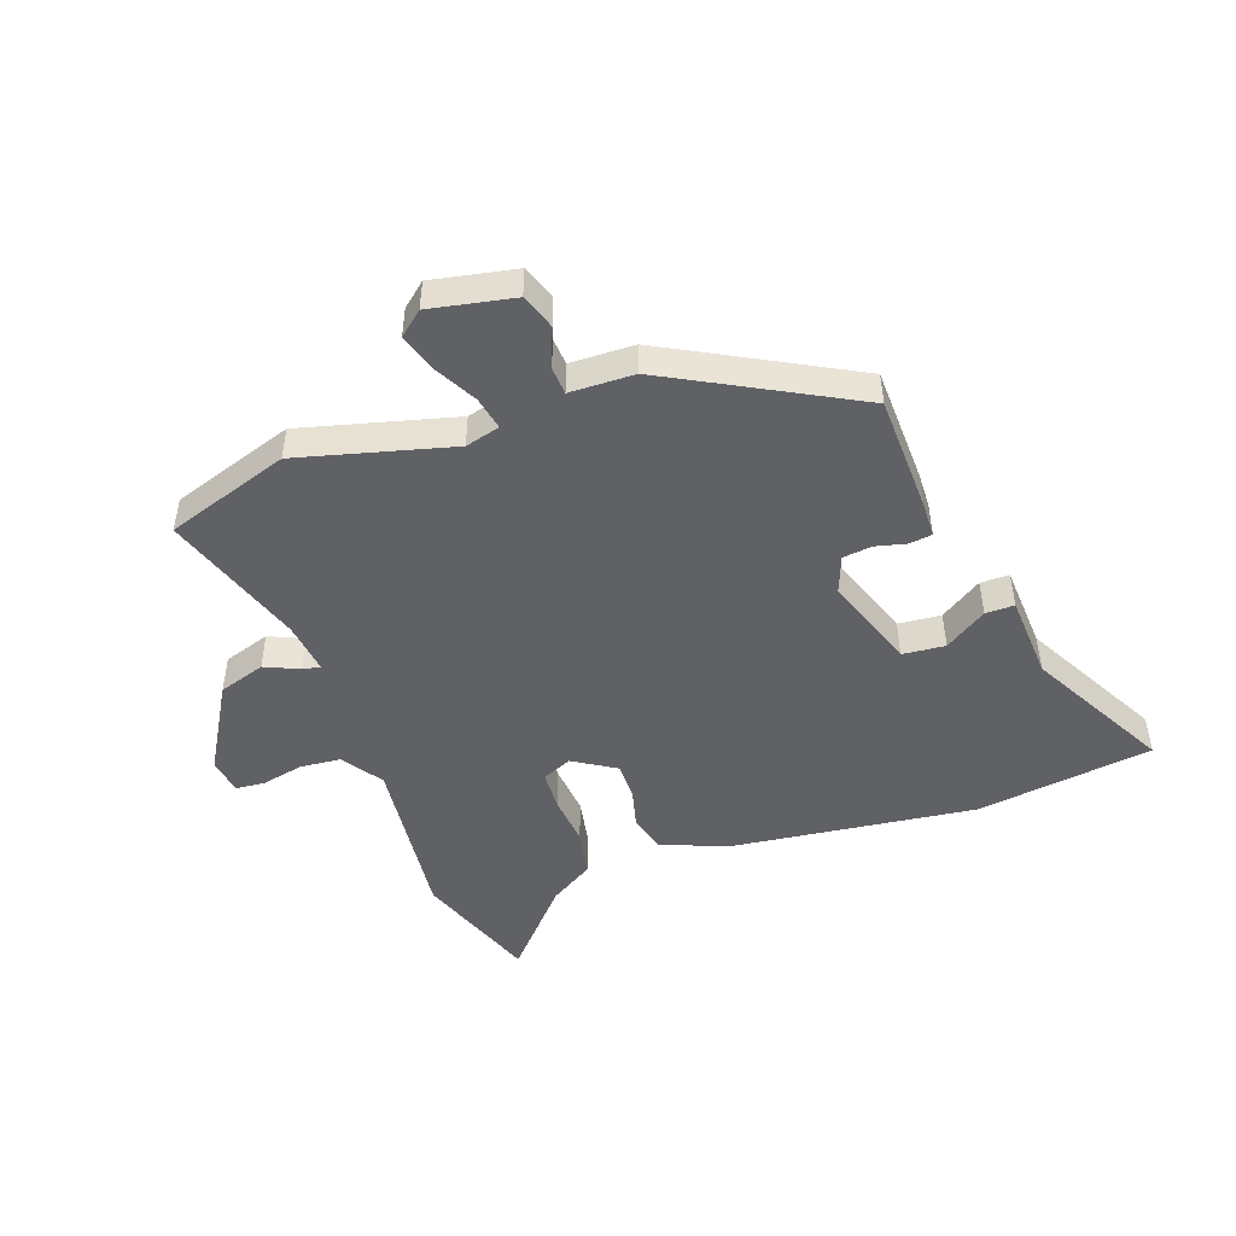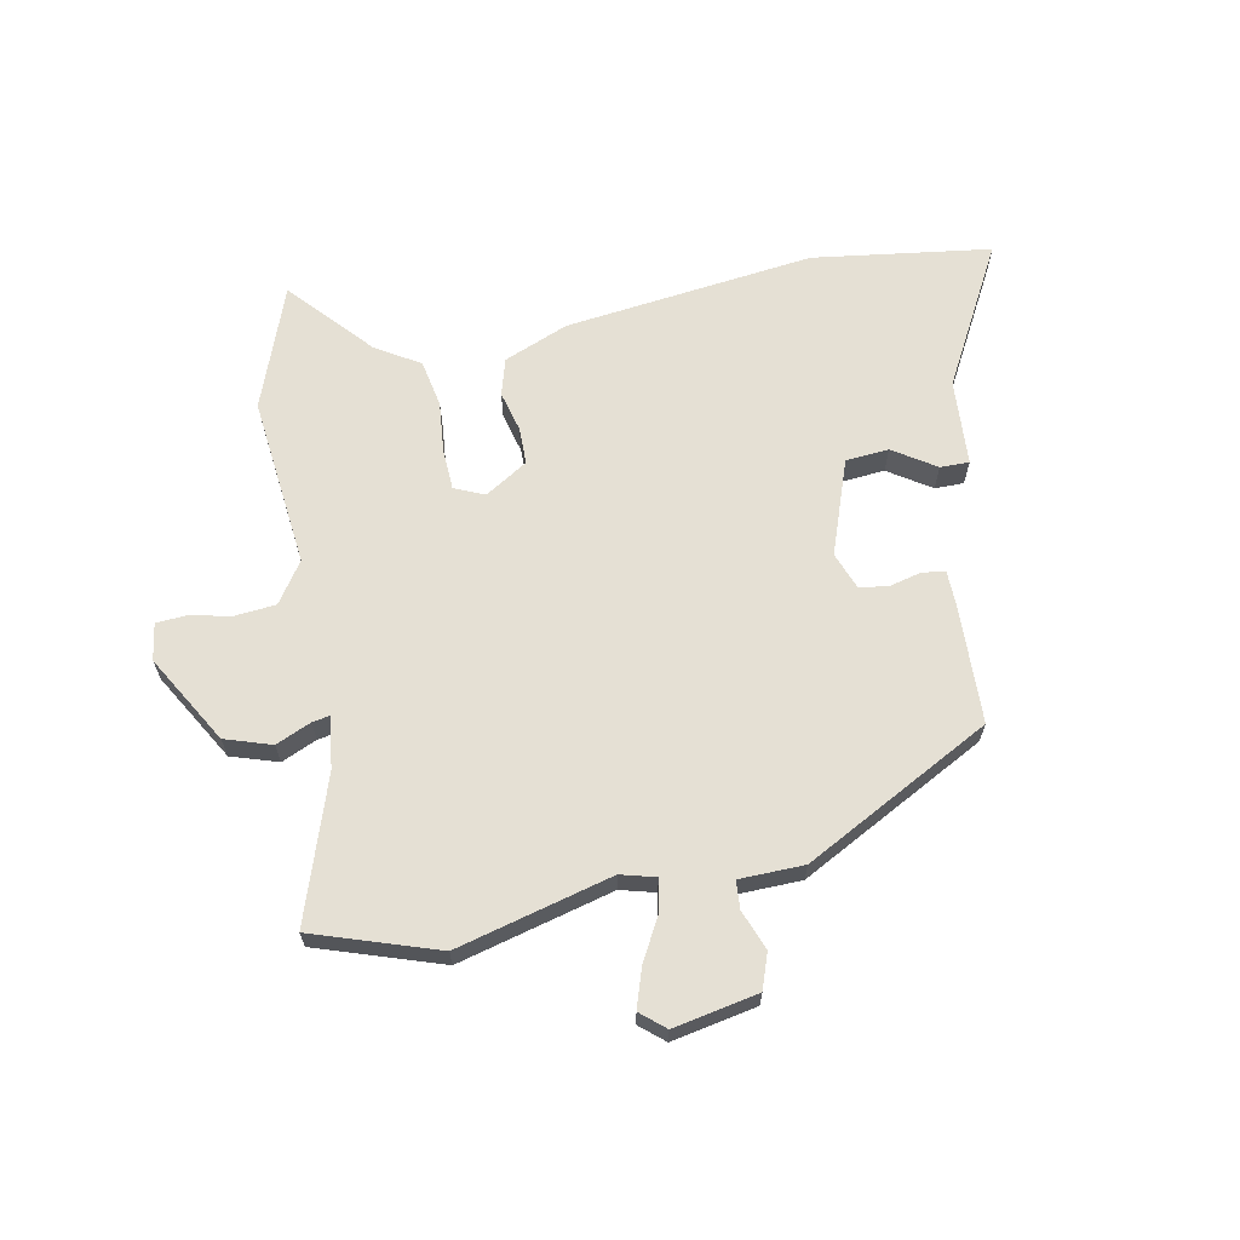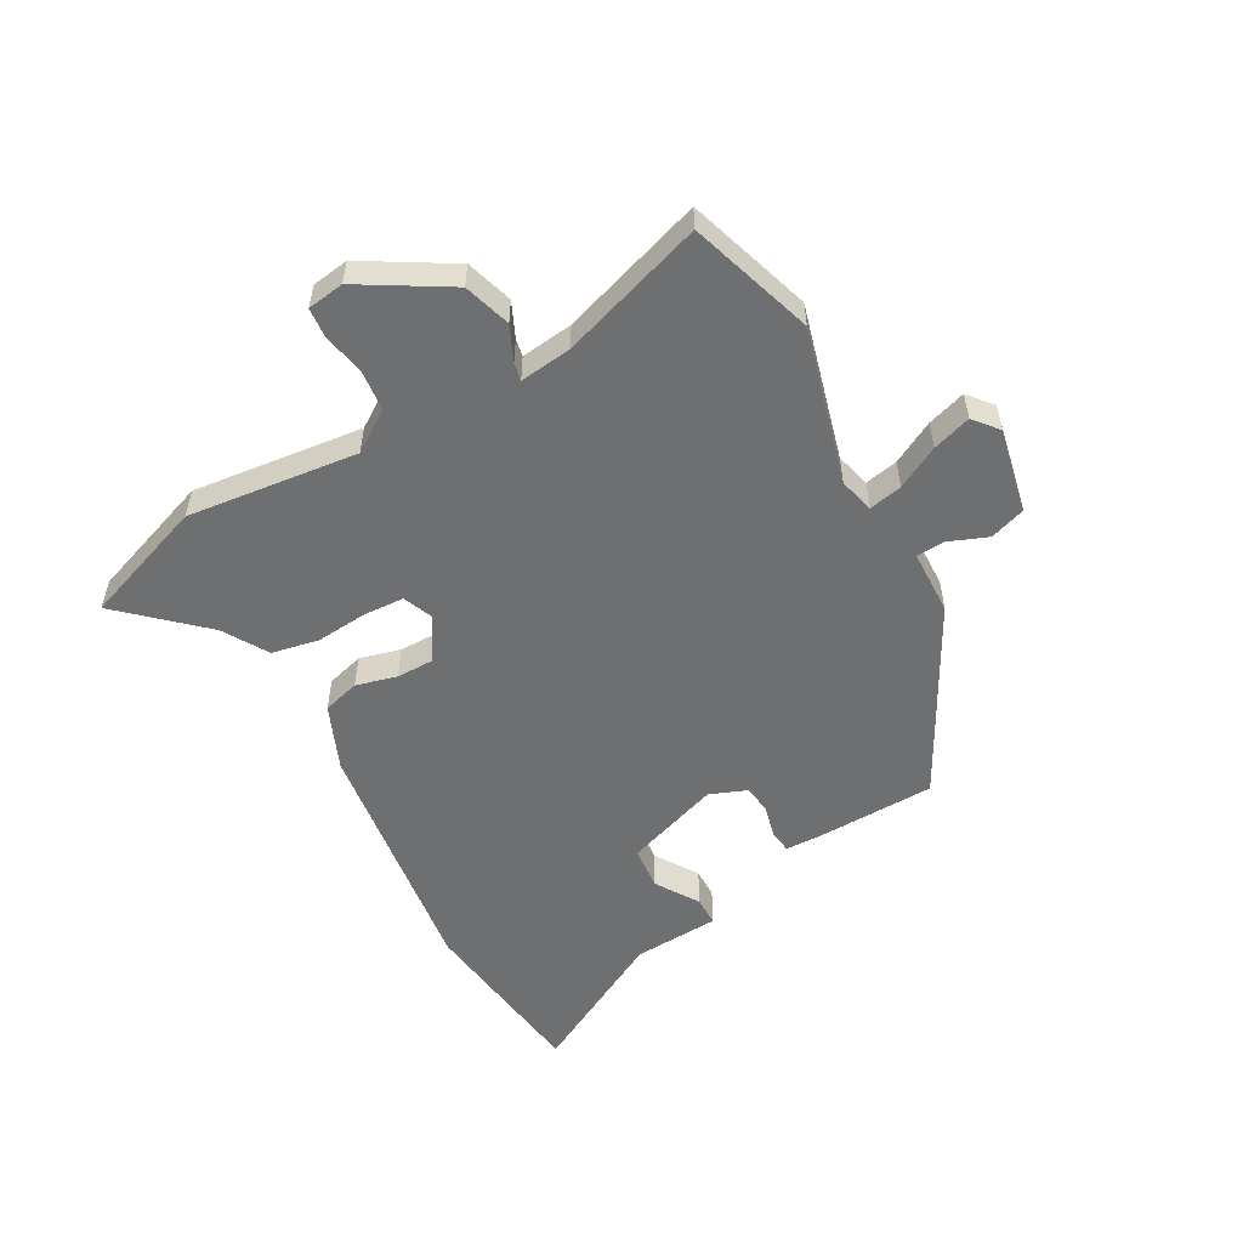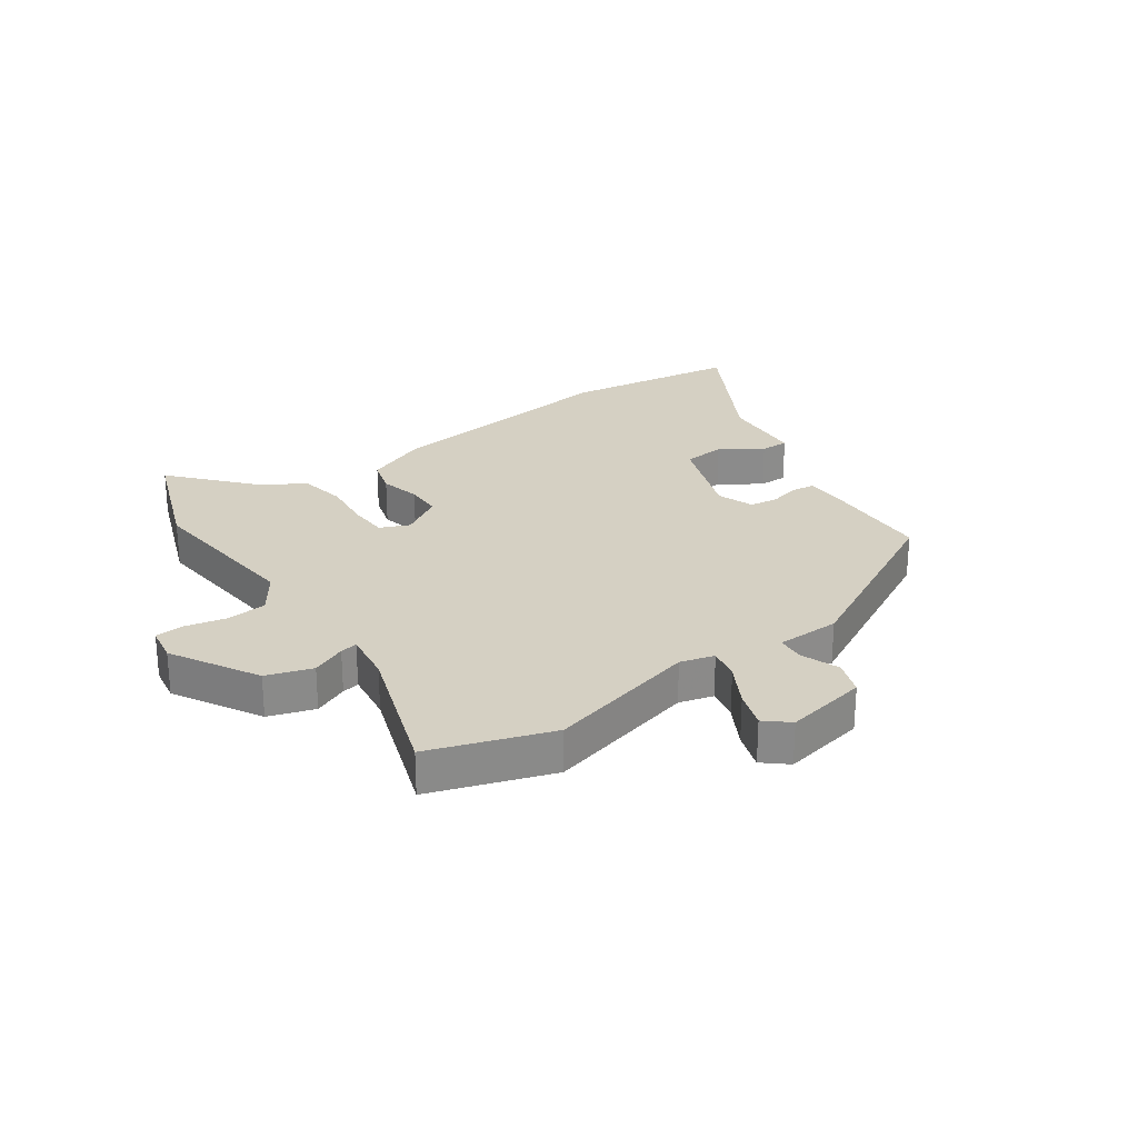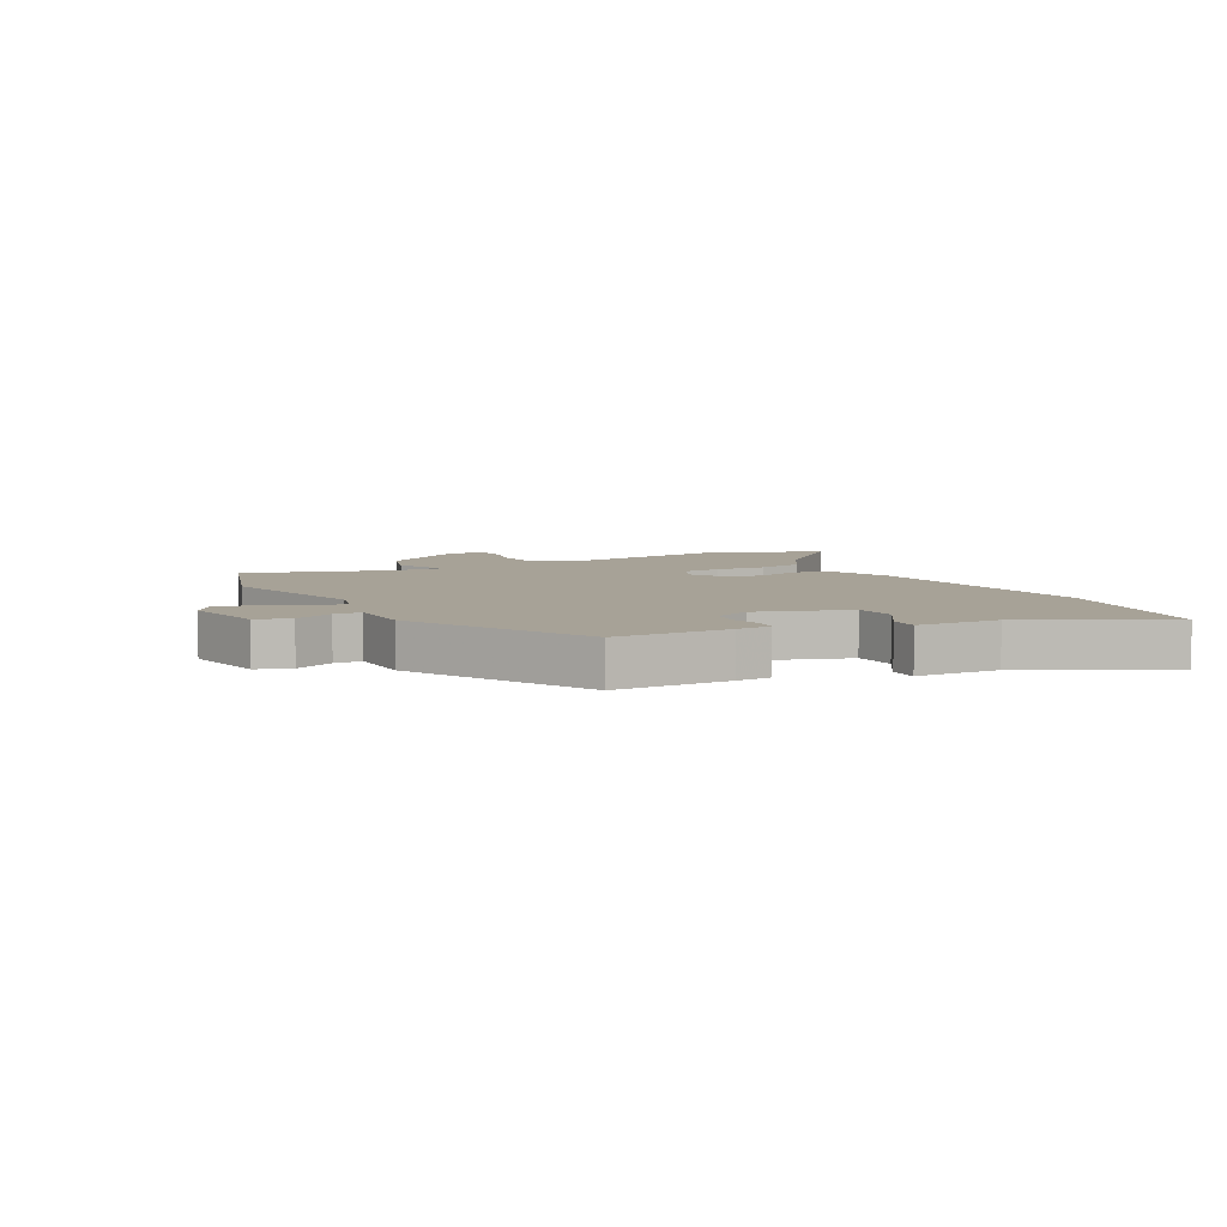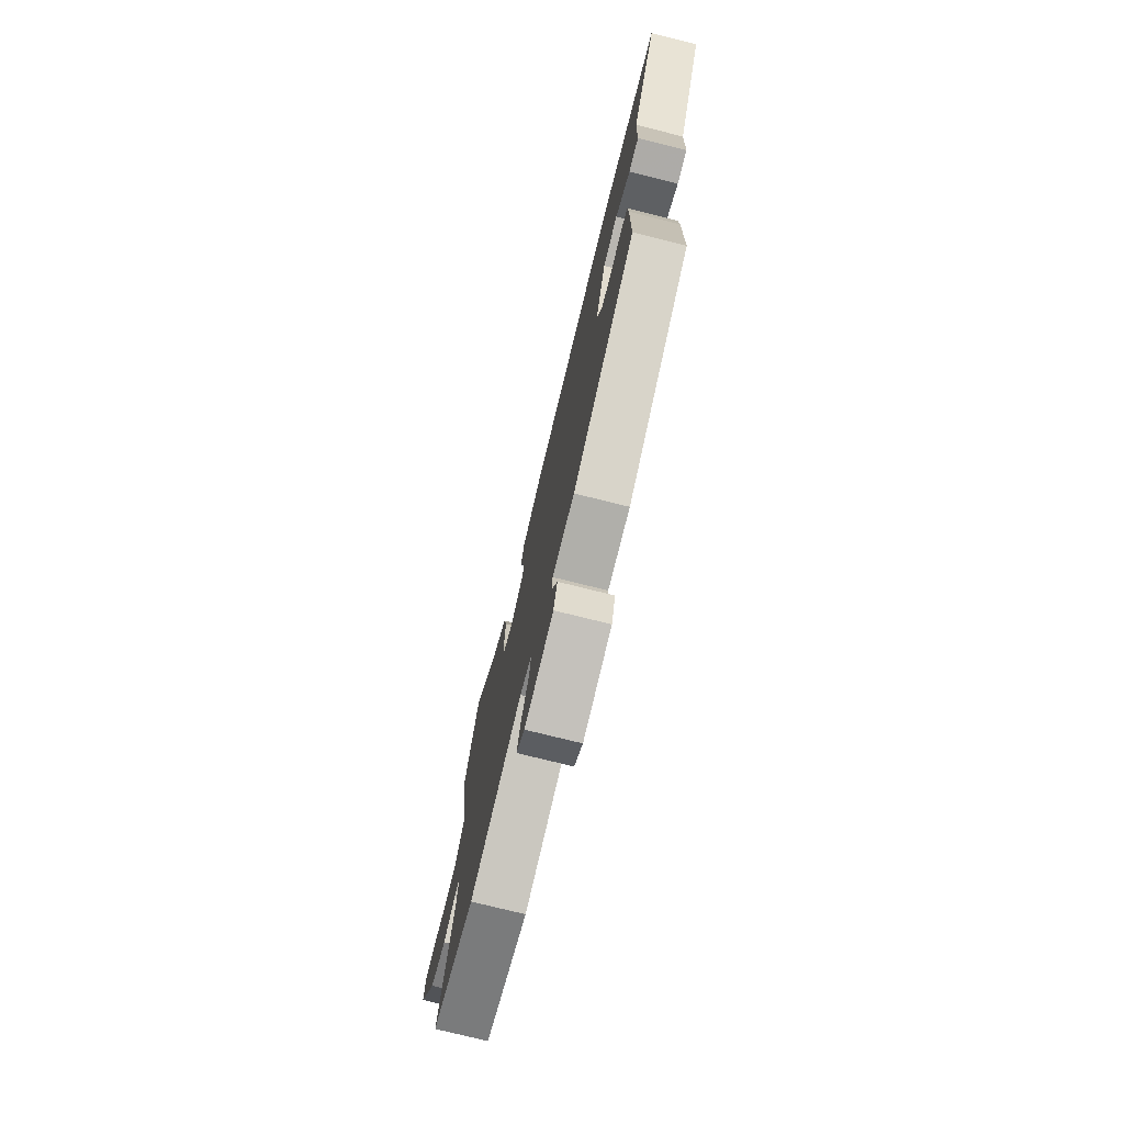
<metadata>
{"format":"obj","ext":"obj","renderer":"f3d","projection":"perspective","resolution":1024,"background":"white","views":[{"elev":-48.1,"azim":-159.1,"up":"+Y"},{"elev":65.3,"azim":170.4,"up":"+Y"},{"elev":-54.5,"azim":120.0,"up":"+Y"},{"elev":26.3,"azim":146.7,"up":"+Y"},{"elev":6.6,"azim":-117.4,"up":"+Y"},{"elev":-75.3,"azim":-104.0,"up":"+Z"}]}
</metadata>
<code>
v -0.468 0.07 -0.329
v -0.469 0.07 -0.133
v -0.466 0.07 -0.074
v -0.428 0.07 -0.07
v -0.376 0.07 -0.084
v -0.328 0.07 -0.079
v -0.303 0.07 -0.018
v -0.354 0.07 0.139
v -0.425 0.07 0.147
v -0.496 0.07 0.103
v -0.544 0.07 0.104
v -0.549 0.07 0.246
v -0.669 0.07 0.481
v -0.374 0.07 0.514
v 0.036 0.07 0.453
v 0.141 0.07 0.407
v 0.157 0.07 0.346
v 0.138 0.07 0.279
v 0.137 0.07 0.218
v 0.206 0.07 0.173
v 0.256 0.07 0.193
v 0.261 0.07 0.259
v 0.255 0.07 0.344
v 0.272 0.07 0.422
v 0.346 0.07 0.465
v 0.468 0.07 0.594
v 0.538 0.07 0.389
v 0.501 0.07 0.108
v 0.545 0.07 0.04
v 0.613 0.07 0.032
v 0.682 0.07 0.045
v 0.731 0.07 0.04
v 0.739 0.07 -0.021
v 0.651 0.07 -0.164
v 0.573 0.07 -0.187
v 0.516 0.07 -0.16
v 0.487 0.07 -0.154
v 0.496 0.07 -0.24
v 0.57 0.07 -0.479
v 0.363 0.07 -0.542
v 0.109 0.07 -0.469
v 0.051 0.07 -0.483
v 0.061 0.07 -0.538
v 0.097 0.07 -0.609
v 0.116 0.07 -0.673
v 0.075 0.07 -0.706
v -0.064 0.07 -0.675
v -0.083 0.07 -0.616
v -0.056 0.07 -0.551
v -0.058 0.07 -0.505
v -0.165 0.07 -0.5
v -0.468 0 -0.329
v -0.469 0 -0.133
v -0.466 0 -0.074
v -0.428 0 -0.07
v -0.376 0 -0.084
v -0.328 0 -0.079
v -0.303 0 -0.018
v -0.354 0 0.139
v -0.425 0 0.147
v -0.496 0 0.103
v -0.544 0 0.104
v -0.549 0 0.246
v -0.669 0 0.481
v -0.374 0 0.514
v 0.036 0 0.453
v 0.141 0 0.407
v 0.157 0 0.346
v 0.138 0 0.279
v 0.137 0 0.218
v 0.206 0 0.173
v 0.256 0 0.193
v 0.261 0 0.259
v 0.255 0 0.344
v 0.272 0 0.422
v 0.346 0 0.465
v 0.468 0 0.594
v 0.538 0 0.389
v 0.501 0 0.108
v 0.545 0 0.04
v 0.613 0 0.032
v 0.682 0 0.045
v 0.731 0 0.04
v 0.739 0 -0.021
v 0.651 0 -0.164
v 0.573 0 -0.187
v 0.516 0 -0.16
v 0.487 0 -0.154
v 0.496 0 -0.24
v 0.57 0 -0.479
v 0.363 0 -0.542
v 0.109 0 -0.469
v 0.051 0 -0.483
v 0.061 0 -0.538
v 0.097 0 -0.609
v 0.116 0 -0.673
v 0.075 0 -0.706
v -0.064 0 -0.675
v -0.083 0 -0.616
v -0.056 0 -0.551
v -0.058 0 -0.505
v -0.165 0 -0.5
f 50 51 1 2
f 46 47 48 49
f 46 49 50
f 43 44 45 46
f 42 43 46 50
f 41 42 50 2
f 38 39 40 41
f 37 38 41 2
f 33 34 35 36
f 33 36 37
f 30 31 32 33
f 29 30 33 37
f 28 29 37 2
f 25 26 27 28
f 22 23 24 25
f 21 22 25 28
f 20 21 28
f 15 16 17 18
f 15 18 19
f 12 13 14 15
f 12 15 19
f 9 10 11 12
f 8 9 12 19
f 7 8 19 20
f 2 3 4 5
f 2 5 6
f 28 2 6
f 6 7 20 28
f 53 52 102 101
f 100 99 98 97
f 101 100 97
f 97 96 95 94
f 101 97 94 93
f 53 101 93 92
f 92 91 90 89
f 53 92 89 88
f 87 86 85 84
f 88 87 84
f 84 83 82 81
f 88 84 81 80
f 53 88 80 79
f 79 78 77 76
f 76 75 74 73
f 79 76 73 72
f 79 72 71
f 69 68 67 66
f 70 69 66
f 66 65 64 63
f 70 66 63
f 63 62 61 60
f 70 63 60 59
f 71 70 59 58
f 56 55 54 53
f 57 56 53
f 57 53 79
f 79 71 58 57
f 1 52 53 2
f 2 53 54 3
f 3 54 55 4
f 4 55 56 5
f 5 56 57 6
f 6 57 58 7
f 7 58 59 8
f 8 59 60 9
f 9 60 61 10
f 10 61 62 11
f 11 62 63 12
f 12 63 64 13
f 13 64 65 14
f 14 65 66 15
f 15 66 67 16
f 16 67 68 17
f 17 68 69 18
f 18 69 70 19
f 19 70 71 20
f 20 71 72 21
f 21 72 73 22
f 22 73 74 23
f 23 74 75 24
f 24 75 76 25
f 25 76 77 26
f 26 77 78 27
f 27 78 79 28
f 28 79 80 29
f 29 80 81 30
f 30 81 82 31
f 31 82 83 32
f 32 83 84 33
f 33 84 85 34
f 34 85 86 35
f 35 86 87 36
f 36 87 88 37
f 37 88 89 38
f 38 89 90 39
f 39 90 91 40
f 40 91 92 41
f 41 92 93 42
f 42 93 94 43
f 43 94 95 44
f 44 95 96 45
f 45 96 97 46
f 46 97 98 47
f 47 98 99 48
f 48 99 100 49
f 49 100 101 50
f 50 101 102 51
f 51 102 52 1

</code>
